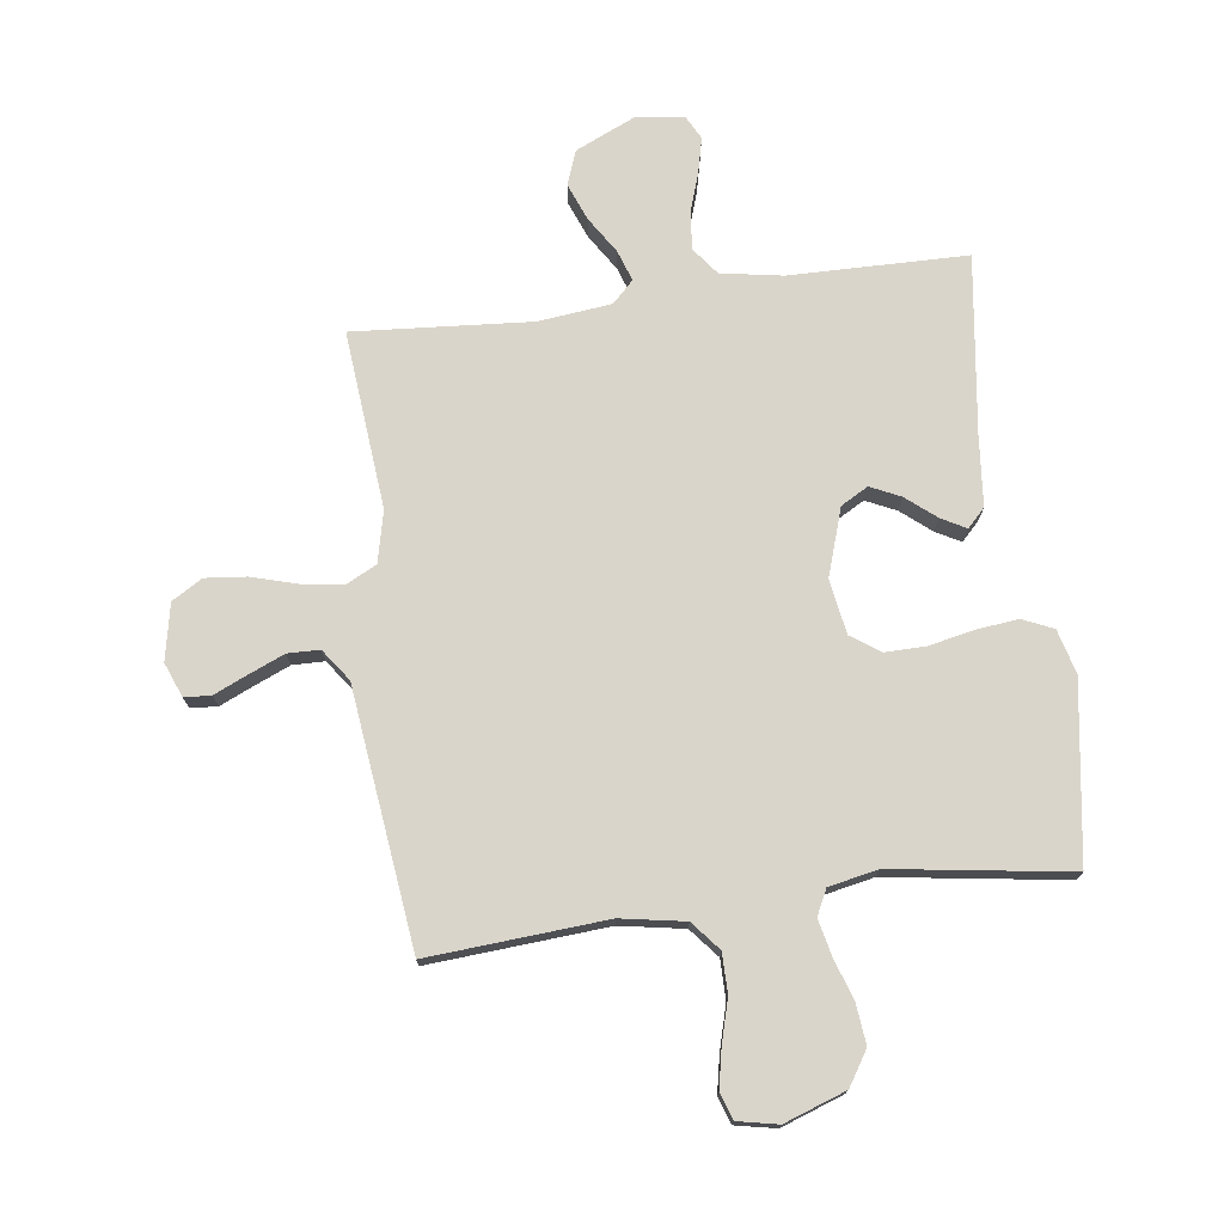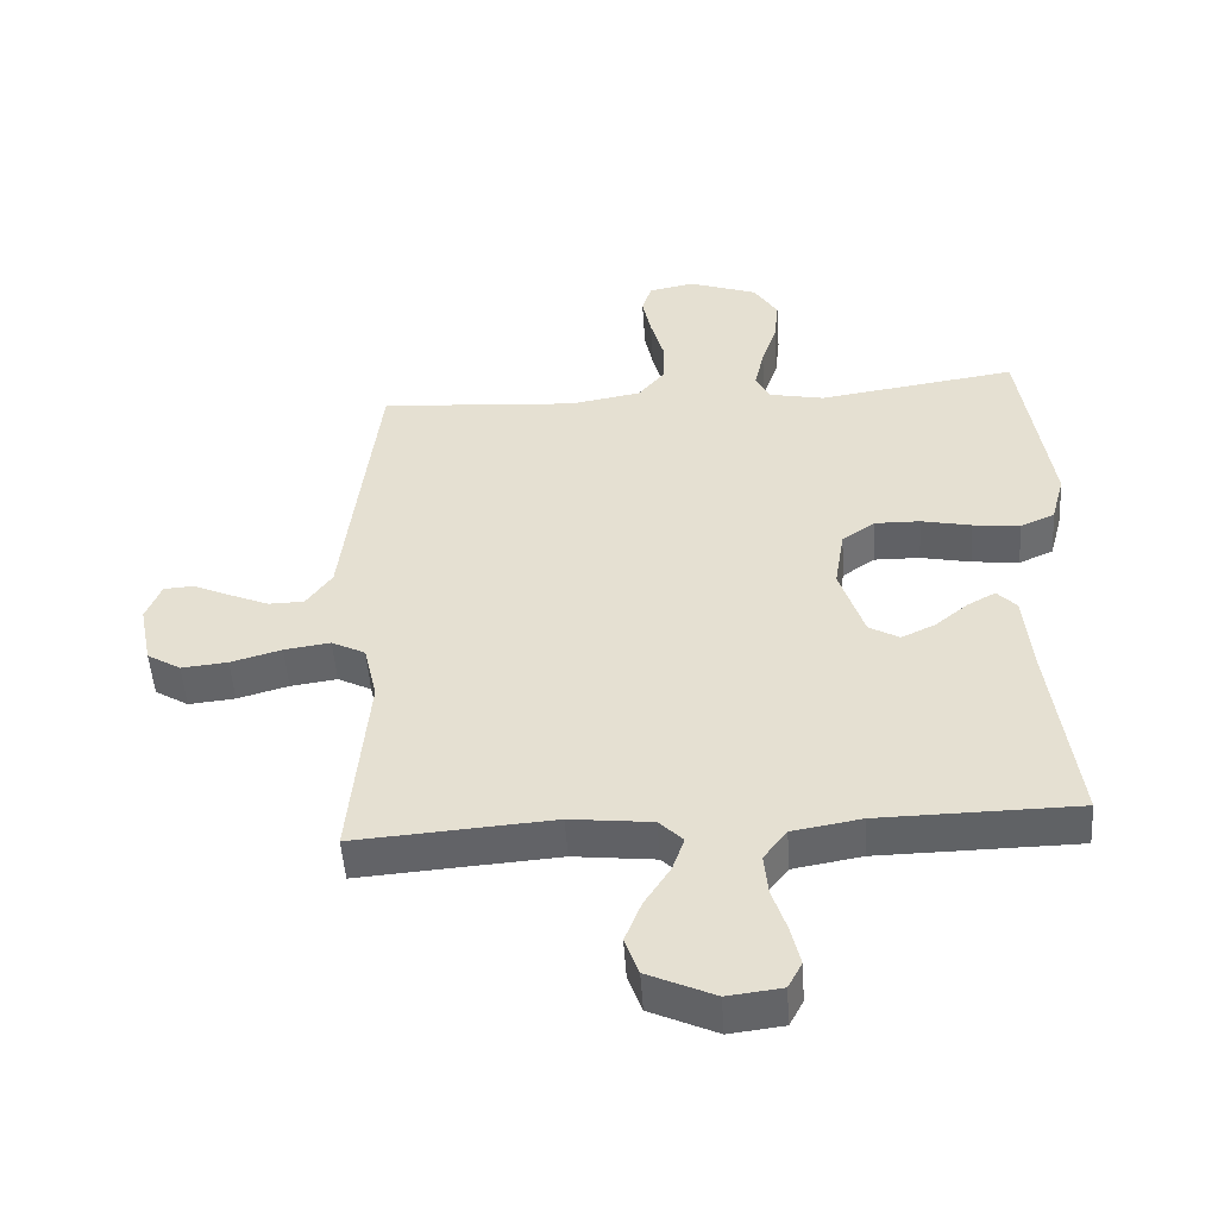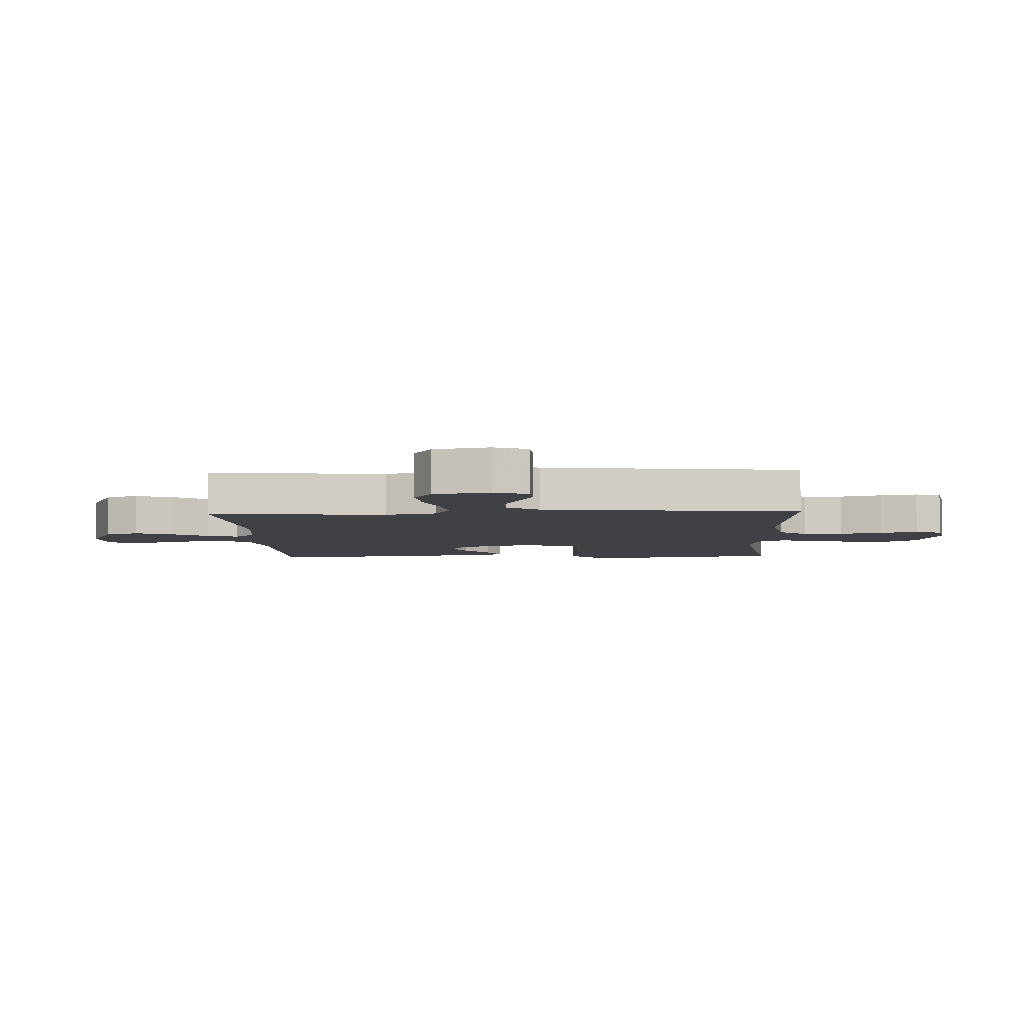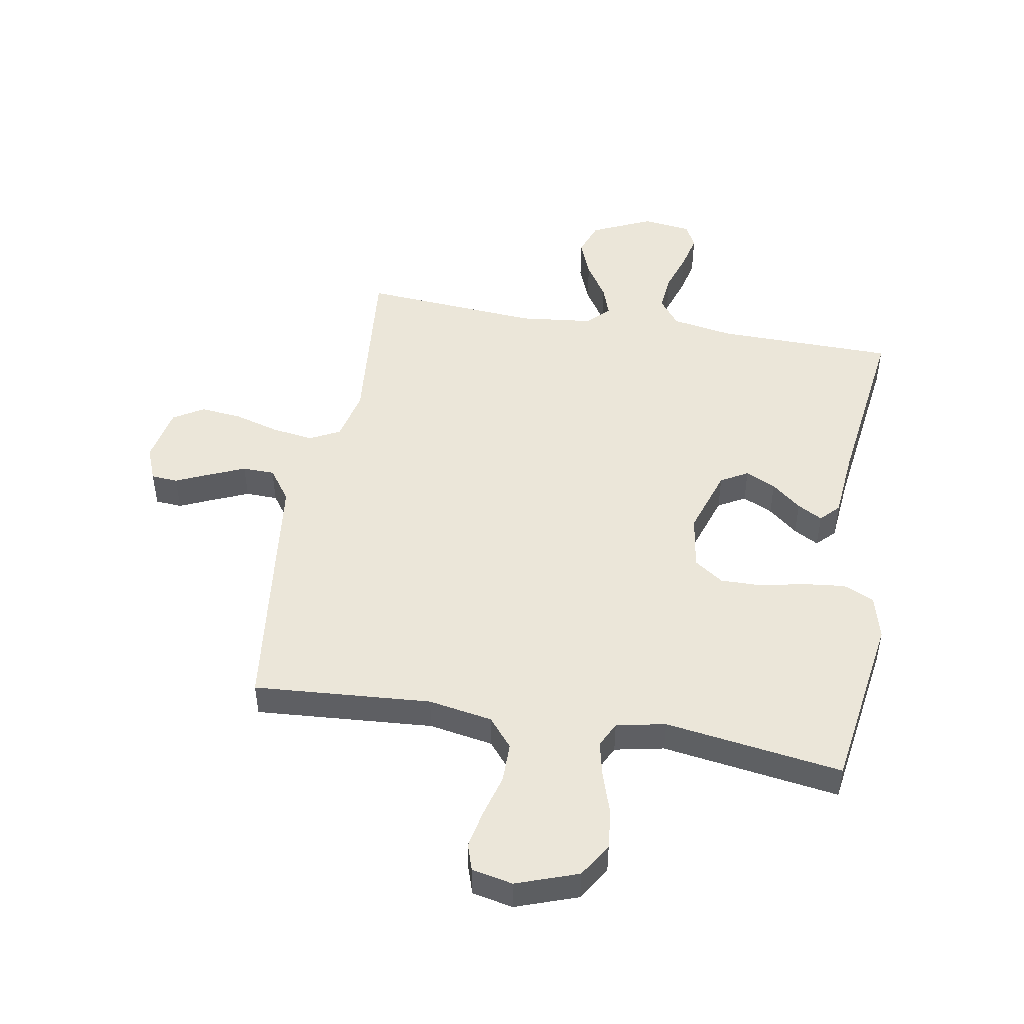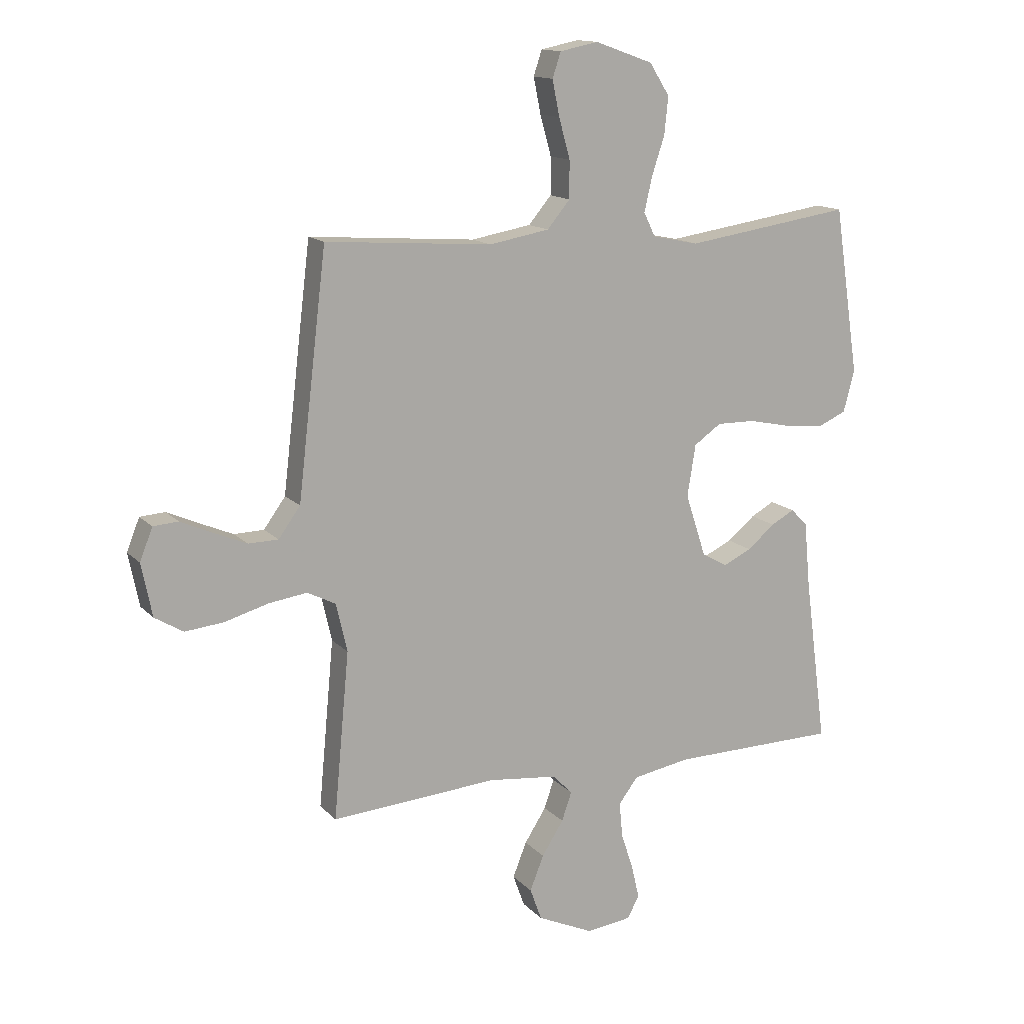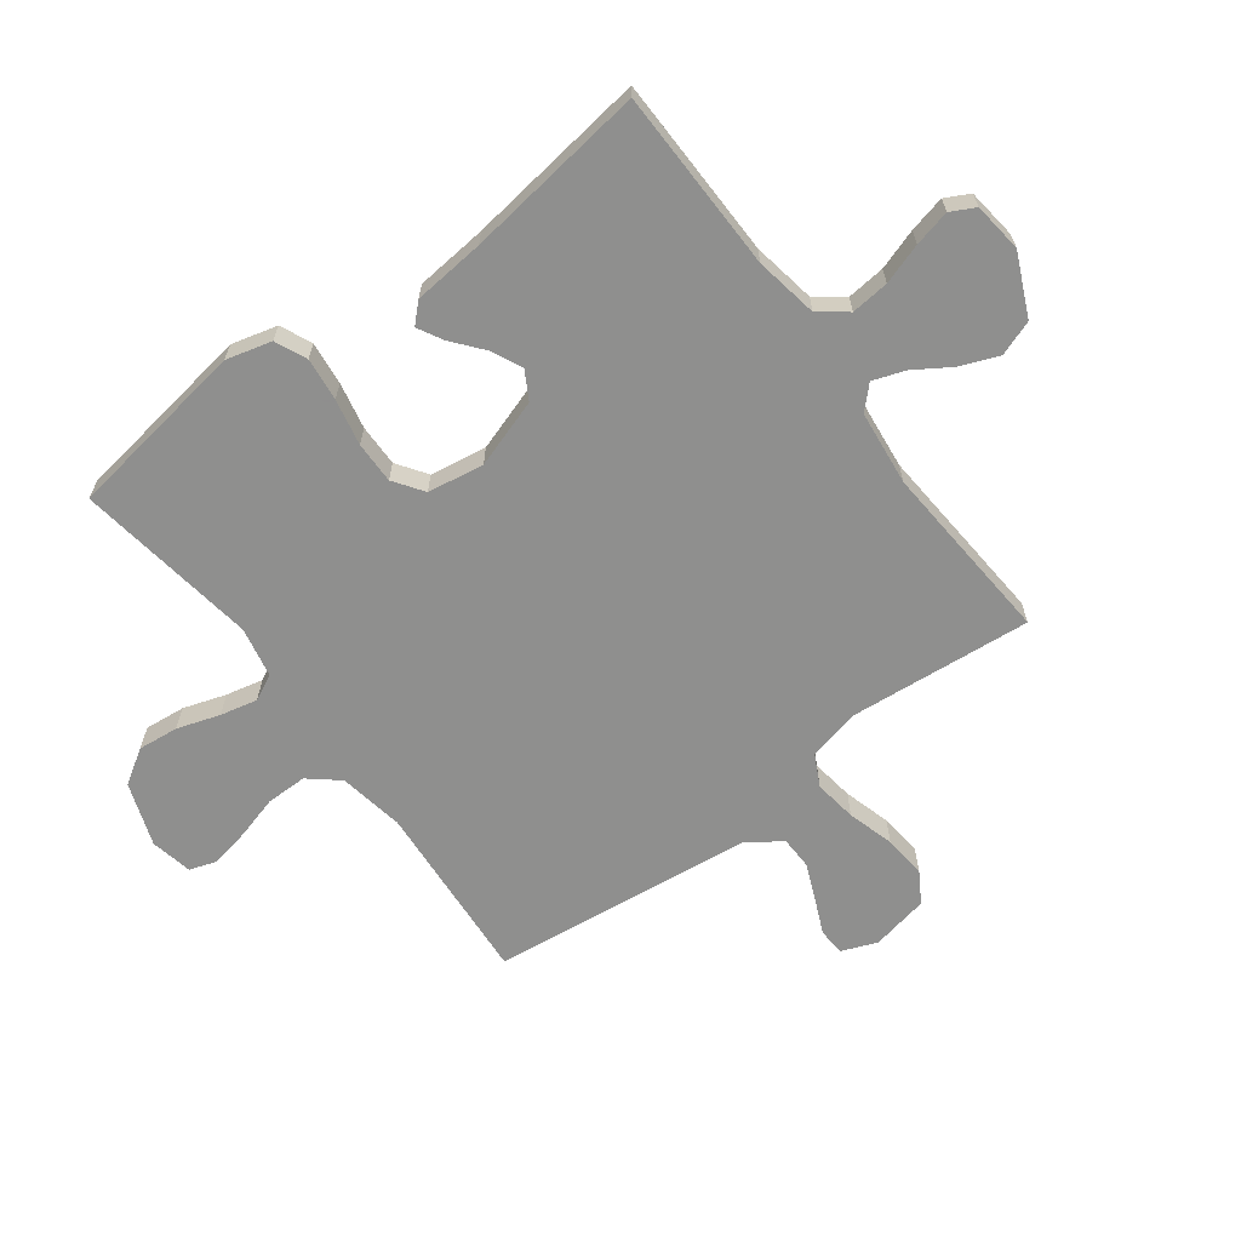
<metadata>
{"format":"obj","ext":"obj","renderer":"f3d","projection":"perspective","resolution":1024,"background":"white","views":[{"elev":74.3,"azim":-7.5,"up":"+Y"},{"elev":-50.4,"azim":3.8,"up":"+Z"},{"elev":-5.4,"azim":-87.4,"up":"+Y"},{"elev":48.4,"azim":9.9,"up":"+Y"},{"elev":14.1,"azim":-26.3,"up":"+Z"},{"elev":-65.1,"azim":126.8,"up":"+Y"}]}
</metadata>
<code>
v 0.5 0.07 -0.5
v 0.2 0.07 -0.504
v 0.096 0.07 -0.522
v 0.061 0.07 -0.568
v 0.067 0.07 -0.631
v 0.089 0.07 -0.698
v 0.103 0.07 -0.758
v 0.082 0.07 -0.798
v 0 0.07 -0.808
v -0.101 0.07 -0.762
v -0.122 0.07 -0.704
v -0.097 0.07 -0.641
v -0.058 0.07 -0.58
v -0.04 0.07 -0.528
v -0.076 0.07 -0.492
v -0.2 0.07 -0.478
v -0.5 0.07 -0.5
v -0.472 0.07 -0.2
v -0.492 0.07 -0.113
v -0.543 0.07 -0.087
v -0.613 0.07 -0.097
v -0.69 0.07 -0.119
v -0.76 0.07 -0.126
v -0.811 0.07 -0.095
v -0.83 0.07 0
v -0.807 0.07 0.058
v -0.762 0.07 0.061
v -0.706 0.07 0.036
v -0.645 0.07 0.01
v -0.591 0.07 0.011
v -0.552 0.07 0.065
v -0.536 0.07 0.2
v -0.5 0.07 0.5
v -0.2 0.07 0.478
v -0.092 0.07 0.497
v -0.051 0.07 0.546
v -0.051 0.07 0.613
v -0.071 0.07 0.685
v -0.084 0.07 0.749
v -0.069 0.07 0.794
v 0 0.07 0.808
v 0.104 0.07 0.771
v 0.14 0.07 0.714
v 0.133 0.07 0.647
v 0.11 0.07 0.577
v 0.096 0.07 0.516
v 0.117 0.07 0.473
v 0.2 0.07 0.456
v 0.5 0.07 0.5
v 0.545 0.07 0.2
v 0.525 0.07 0.125
v 0.473 0.07 0.102
v 0.402 0.07 0.11
v 0.326 0.07 0.126
v 0.257 0.07 0.127
v 0.208 0.07 0.093
v 0.193 0.07 0
v 0.23 0.07 -0.113
v 0.276 0.07 -0.139
v 0.327 0.07 -0.115
v 0.377 0.07 -0.074
v 0.419 0.07 -0.051
v 0.449 0.07 -0.082
v 0.46 0.07 -0.2
v 0.5 0 -0.5
v 0.2 0 -0.504
v 0.096 0 -0.522
v 0.061 0 -0.568
v 0.067 0 -0.631
v 0.089 0 -0.698
v 0.103 0 -0.758
v 0.082 0 -0.798
v 0 0 -0.808
v -0.101 0 -0.762
v -0.122 0 -0.704
v -0.097 0 -0.641
v -0.058 0 -0.58
v -0.04 0 -0.528
v -0.076 0 -0.492
v -0.2 0 -0.478
v -0.5 0 -0.5
v -0.472 0 -0.2
v -0.492 0 -0.113
v -0.543 0 -0.087
v -0.613 0 -0.097
v -0.69 0 -0.119
v -0.76 0 -0.126
v -0.811 0 -0.095
v -0.83 0 0
v -0.807 0 0.058
v -0.762 0 0.061
v -0.706 0 0.036
v -0.645 0 0.01
v -0.591 0 0.011
v -0.552 0 0.065
v -0.536 0 0.2
v -0.5 0 0.5
v -0.2 0 0.478
v -0.092 0 0.497
v -0.051 0 0.546
v -0.051 0 0.613
v -0.071 0 0.685
v -0.084 0 0.749
v -0.069 0 0.794
v 0 0 0.808
v 0.104 0 0.771
v 0.14 0 0.714
v 0.133 0 0.647
v 0.11 0 0.577
v 0.096 0 0.516
v 0.117 0 0.473
v 0.2 0 0.456
v 0.5 0 0.5
v 0.545 0 0.2
v 0.525 0 0.125
v 0.473 0 0.102
v 0.402 0 0.11
v 0.326 0 0.126
v 0.257 0 0.127
v 0.208 0 0.093
v 0.193 0 0
v 0.23 0 -0.113
v 0.276 0 -0.139
v 0.327 0 -0.115
v 0.377 0 -0.074
v 0.419 0 -0.051
v 0.449 0 -0.082
v 0.46 0 -0.2
f 62 63 64
f 61 62 64
f 60 61 64
f 64 1 2
f 60 64 2
f 59 60 2
f 58 59 2 3
f 57 58 3 4
f 56 57 4
f 52 53 54
f 51 52 54
f 50 51 54
f 49 50 54
f 48 49 54
f 47 48 54 55
f 46 47 55 56
f 43 44 45
f 42 43 45
f 41 42 45
f 40 41 45
f 39 40 45
f 38 39 45
f 37 38 45
f 36 37 45 46
f 46 56 4
f 36 46 4
f 35 36 4
f 31 32 33 34
f 35 4 5
f 34 35 5
f 31 34 5
f 30 31 5
f 26 27 28
f 25 26 28
f 24 25 28
f 23 24 28
f 22 23 28
f 21 22 28
f 20 21 28 29
f 19 20 29 30
f 16 17 18
f 15 16 18 19
f 11 12 13
f 10 11 13
f 9 10 13
f 8 9 13
f 7 8 13
f 6 7 13
f 5 6 13
f 5 13 14
f 15 19 30
f 15 30 5
f 5 14 15
f 128 127 126
f 128 126 125
f 128 125 124
f 66 65 128
f 66 128 124
f 66 124 123
f 67 66 123 122
f 68 67 122 121
f 68 121 120
f 118 117 116
f 118 116 115
f 118 115 114
f 118 114 113
f 118 113 112
f 119 118 112 111
f 120 119 111 110
f 109 108 107
f 109 107 106
f 109 106 105
f 109 105 104
f 109 104 103
f 109 103 102
f 109 102 101
f 110 109 101 100
f 68 120 110
f 68 110 100
f 68 100 99
f 98 97 96 95
f 69 68 99
f 69 99 98
f 69 98 95
f 69 95 94
f 92 91 90
f 92 90 89
f 92 89 88
f 92 88 87
f 92 87 86
f 92 86 85
f 93 92 85 84
f 94 93 84 83
f 82 81 80
f 83 82 80 79
f 77 76 75
f 77 75 74
f 77 74 73
f 77 73 72
f 77 72 71
f 77 71 70
f 77 70 69
f 78 77 69
f 94 83 79
f 69 94 79
f 79 78 69
f 1 65 66 2
f 2 66 67 3
f 3 67 68 4
f 4 68 69 5
f 5 69 70 6
f 6 70 71 7
f 7 71 72 8
f 8 72 73 9
f 9 73 74 10
f 10 74 75 11
f 11 75 76 12
f 12 76 77 13
f 13 77 78 14
f 14 78 79 15
f 15 79 80 16
f 16 80 81 17
f 17 81 82 18
f 18 82 83 19
f 19 83 84 20
f 20 84 85 21
f 21 85 86 22
f 22 86 87 23
f 23 87 88 24
f 24 88 89 25
f 25 89 90 26
f 26 90 91 27
f 27 91 92 28
f 28 92 93 29
f 29 93 94 30
f 30 94 95 31
f 31 95 96 32
f 32 96 97 33
f 33 97 98 34
f 34 98 99 35
f 35 99 100 36
f 36 100 101 37
f 37 101 102 38
f 38 102 103 39
f 39 103 104 40
f 40 104 105 41
f 41 105 106 42
f 42 106 107 43
f 43 107 108 44
f 44 108 109 45
f 45 109 110 46
f 46 110 111 47
f 47 111 112 48
f 48 112 113 49
f 49 113 114 50
f 50 114 115 51
f 51 115 116 52
f 52 116 117 53
f 53 117 118 54
f 54 118 119 55
f 55 119 120 56
f 56 120 121 57
f 57 121 122 58
f 58 122 123 59
f 59 123 124 60
f 60 124 125 61
f 61 125 126 62
f 62 126 127 63
f 63 127 128 64
f 64 128 65 1

</code>
